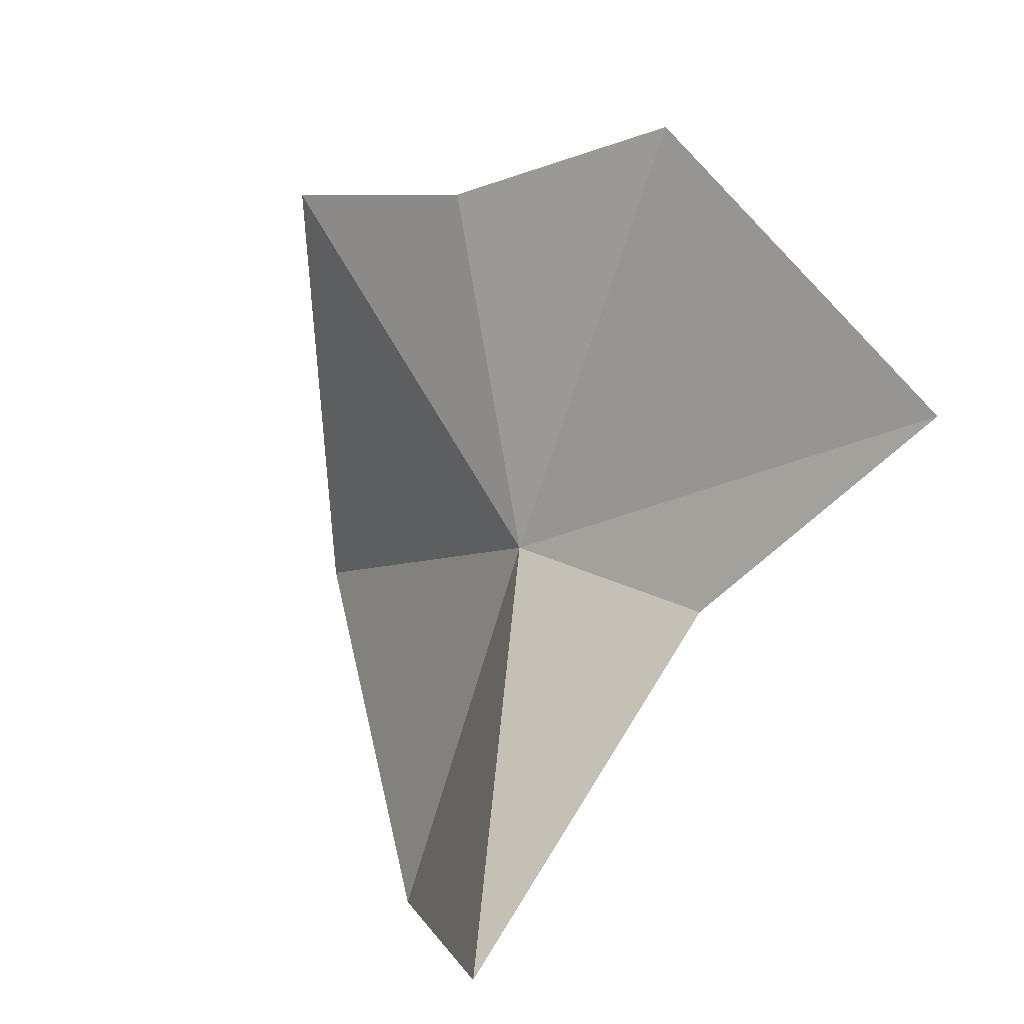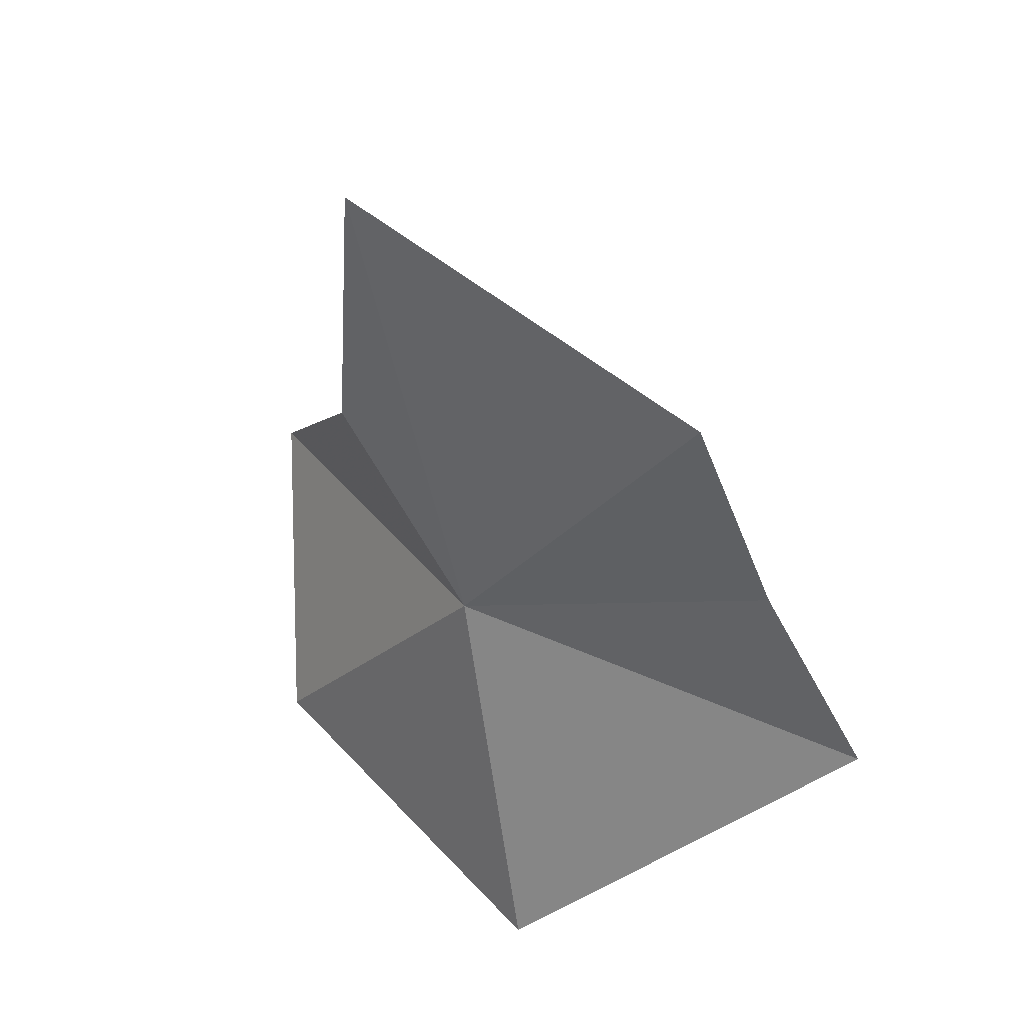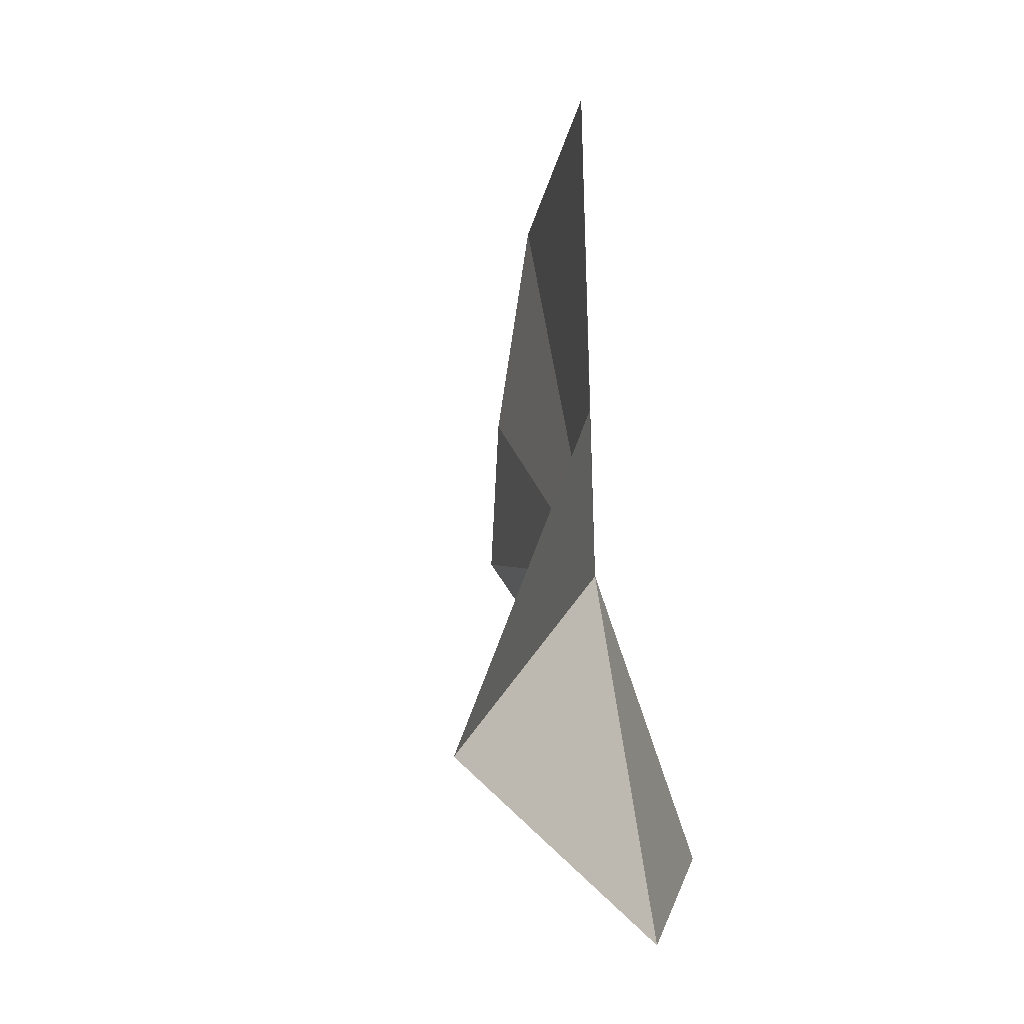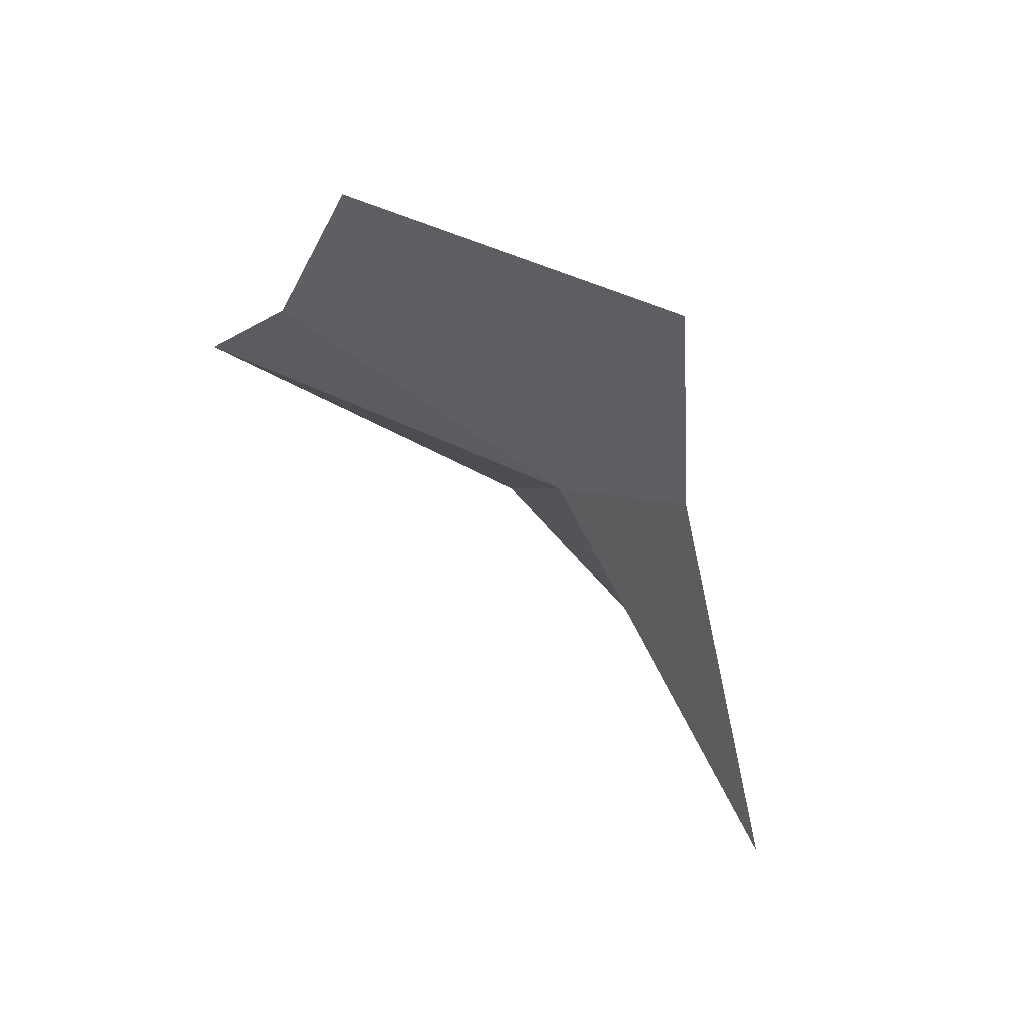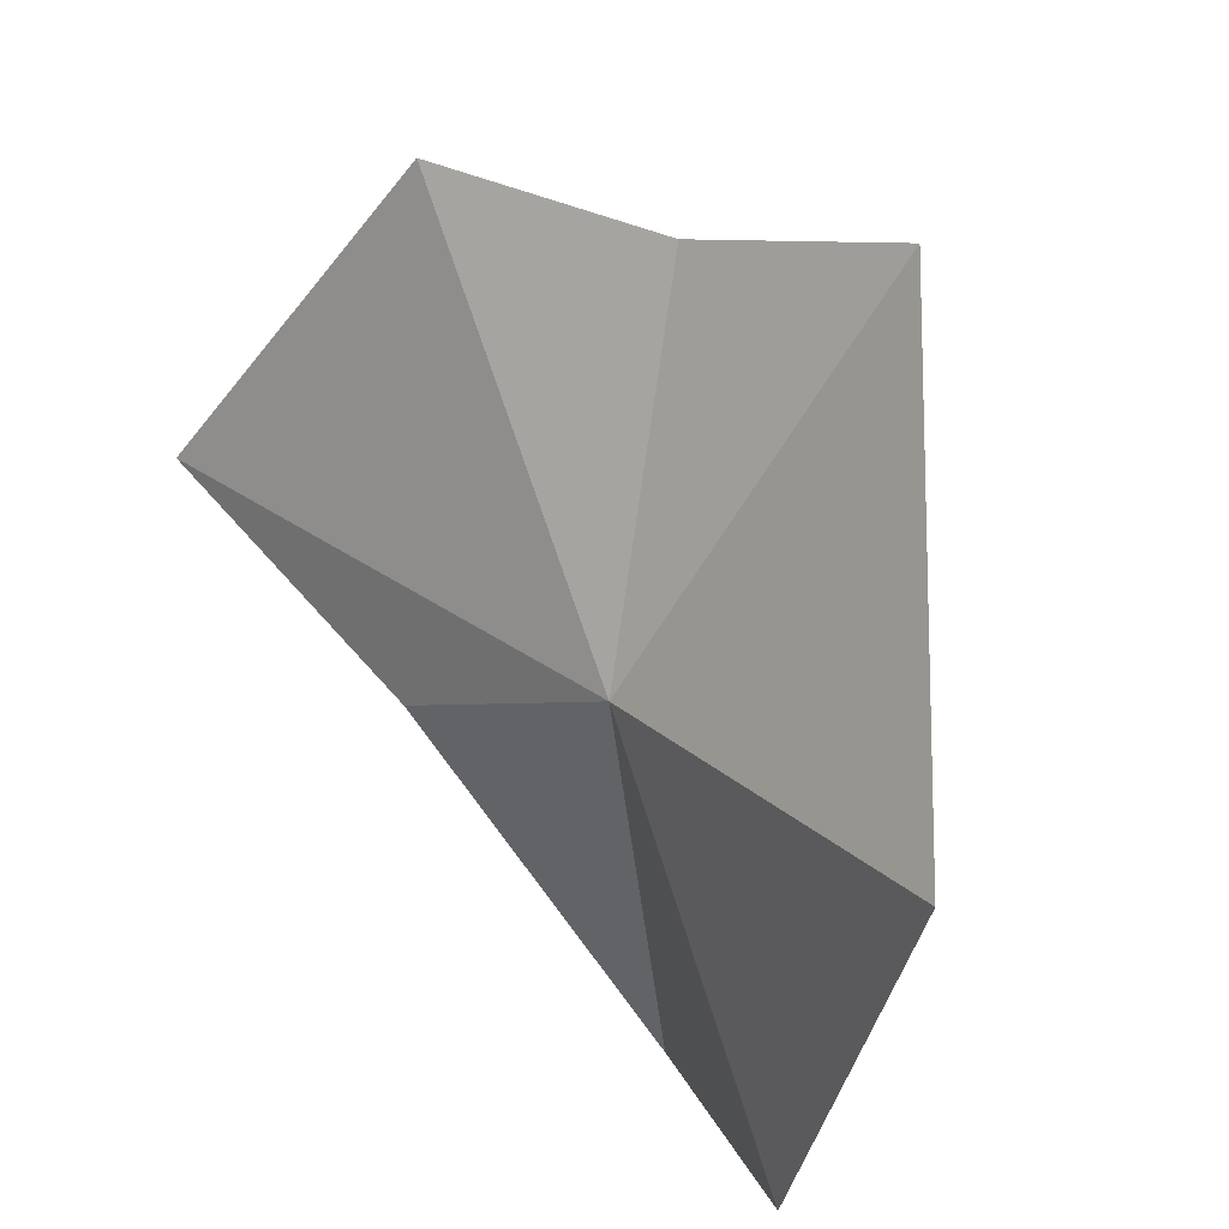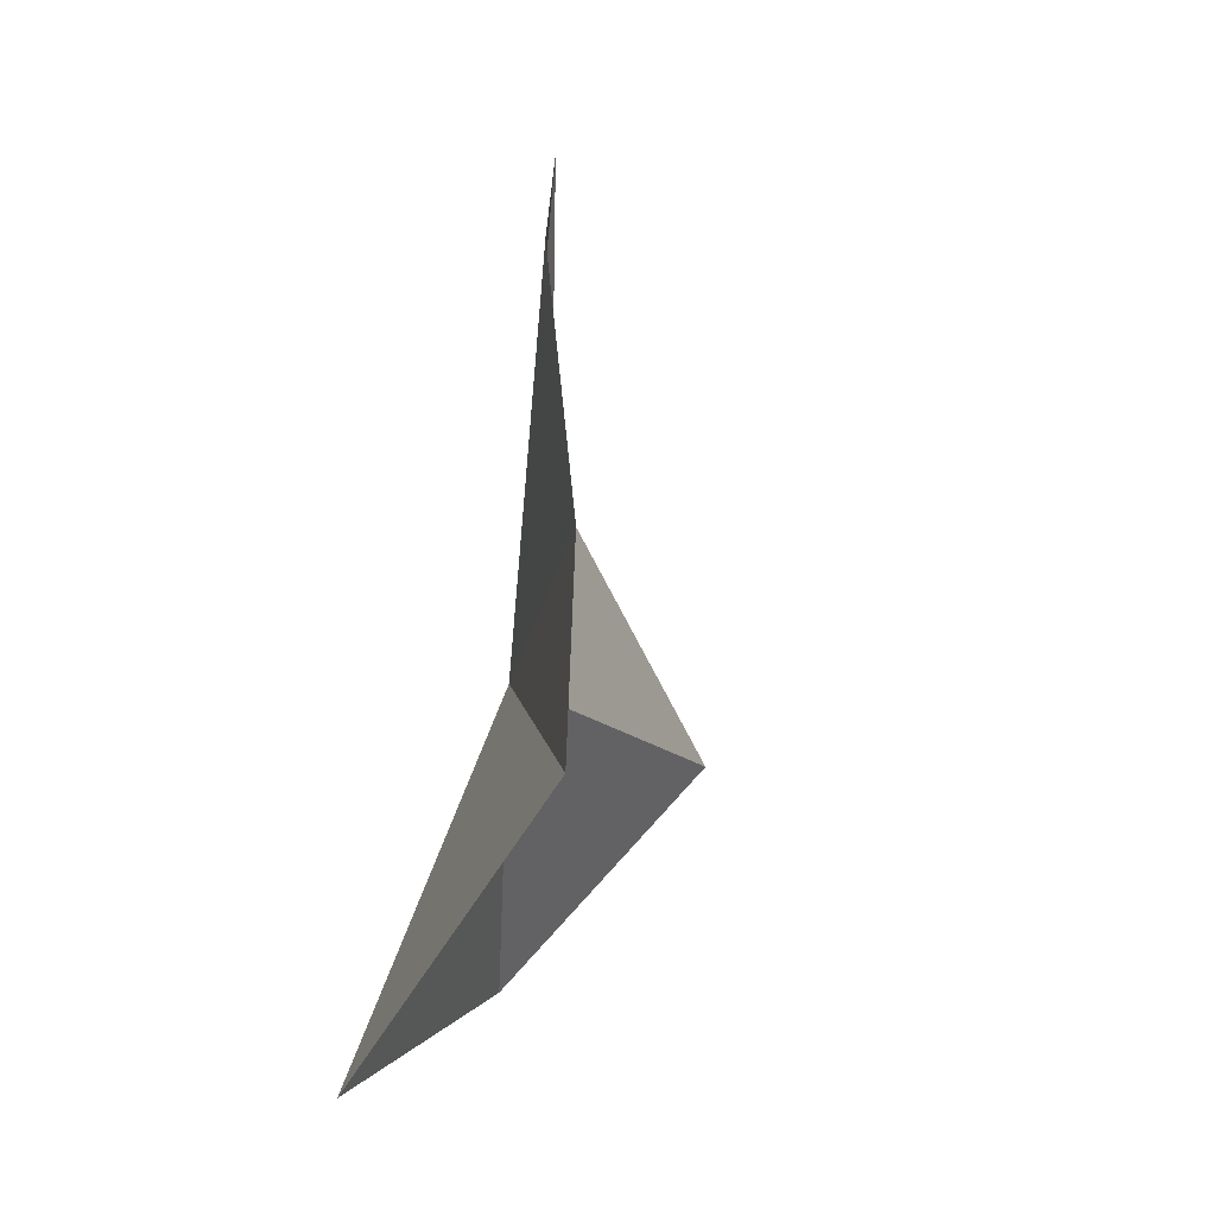
<metadata>
{"format":"obj","ext":"obj","renderer":"f3d","projection":"perspective","resolution":1024,"background":"white","views":[{"elev":-44.9,"azim":-42.8,"up":"+Y"},{"elev":50.8,"azim":158.3,"up":"+Z"},{"elev":1.4,"azim":28.3,"up":"+Z"},{"elev":59.0,"azim":-20.3,"up":"+Z"},{"elev":63.0,"azim":135.2,"up":"+Y"},{"elev":5.8,"azim":-144.2,"up":"+Z"}]}
</metadata>
<code>
v 5.318 -2.674 6.526
v 4.299 -1.664 8.843
v 3.9 -1.366 7.507
v 5.723 -5.194 5.7
v 5.75 -3.631 7.558
v 5.647 -3.538 9.406
v 6.25 -3.759 4.469
v 5.449 -1.408 4.522
v 3.498 -0.743 6.476
f 1 3 2
f 1 5 4
f 1 6 5
f 1 2 6
f 1 4 7
f 1 7 8
f 1 9 3
f 1 8 9

</code>
